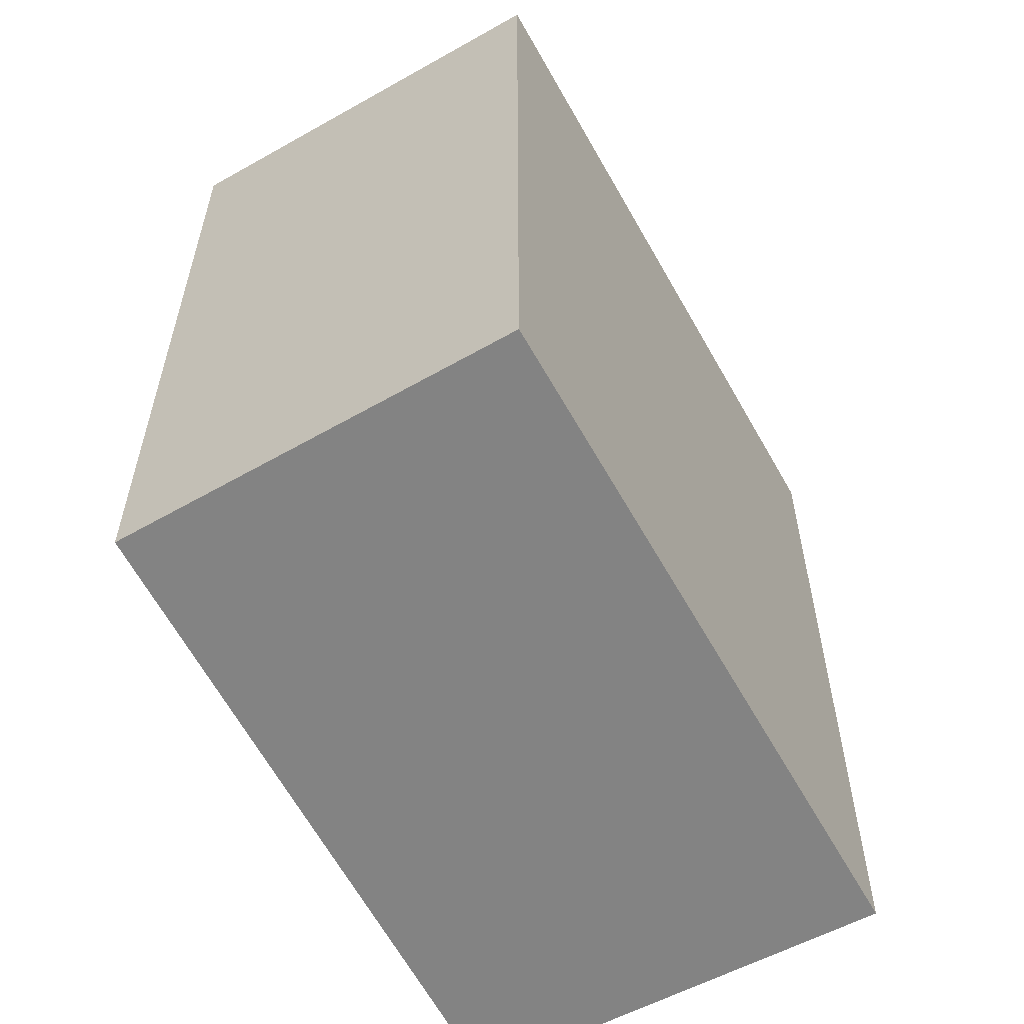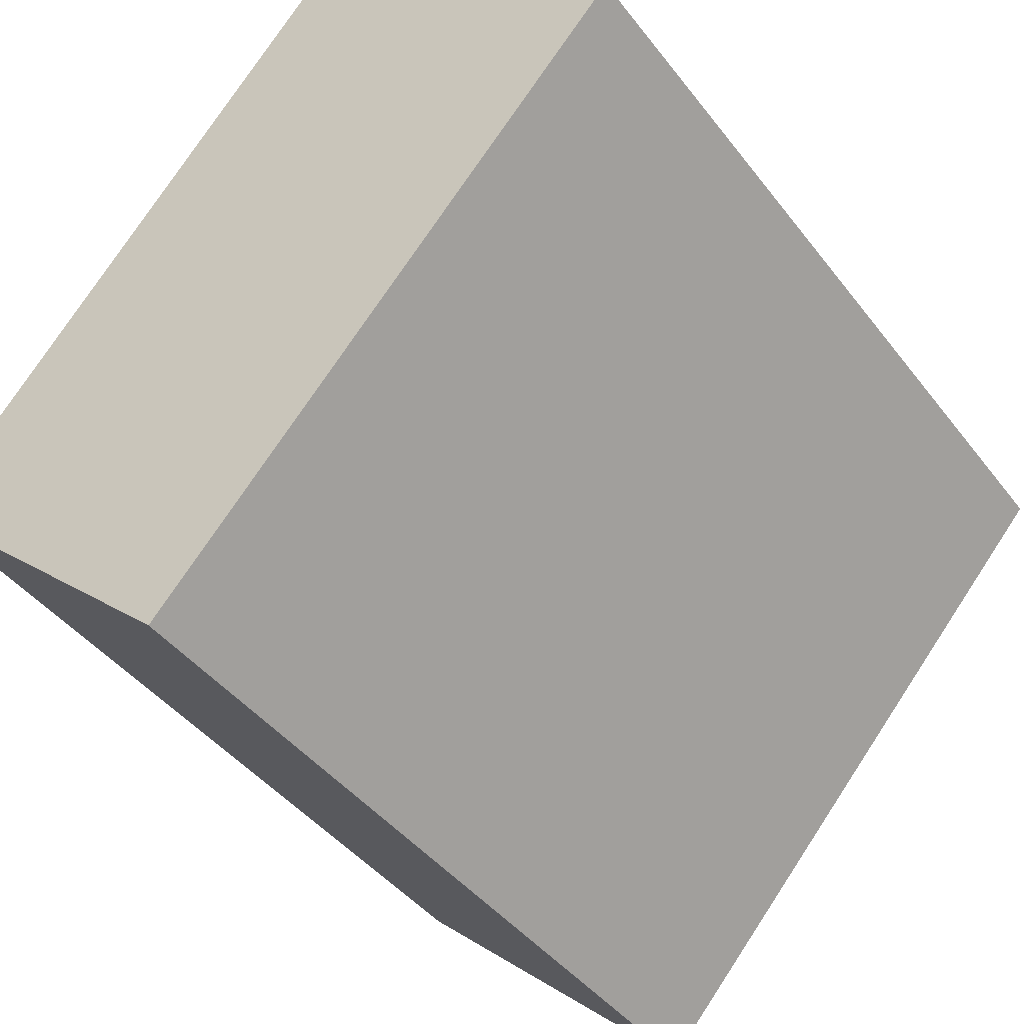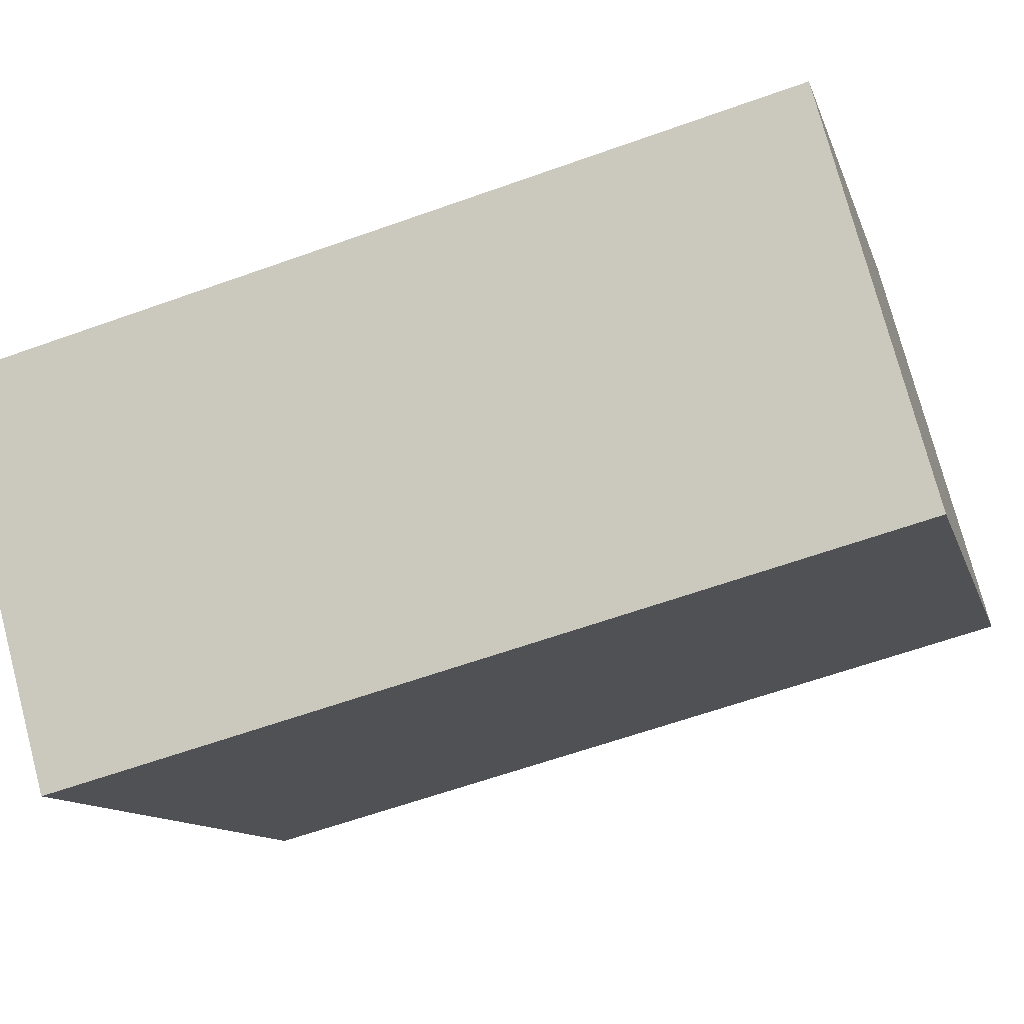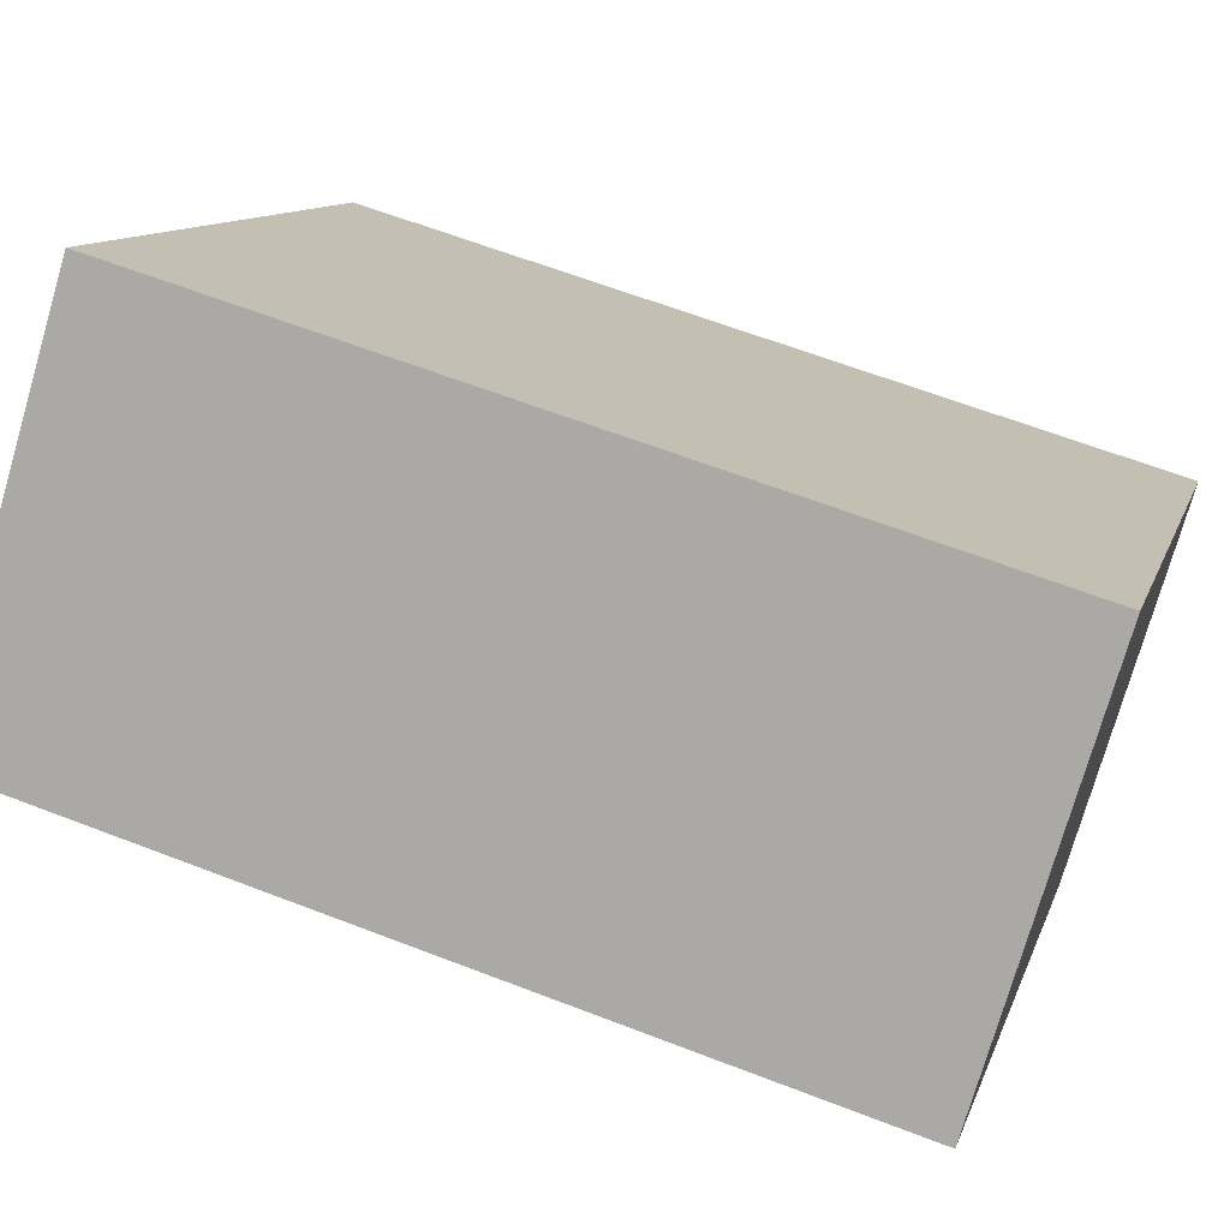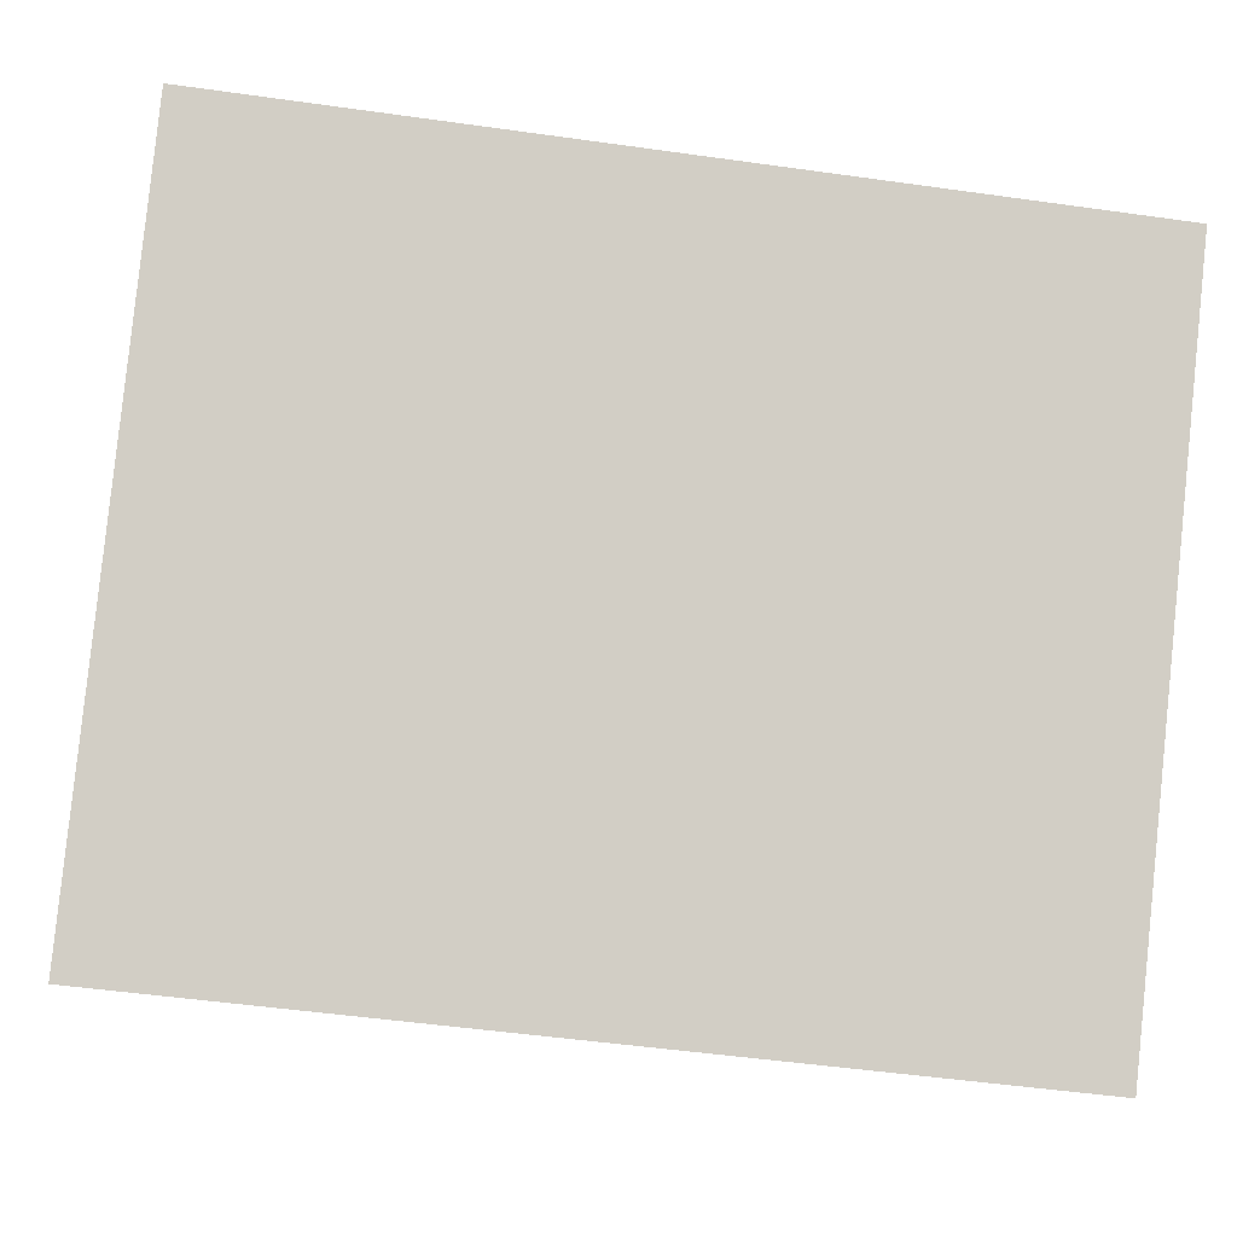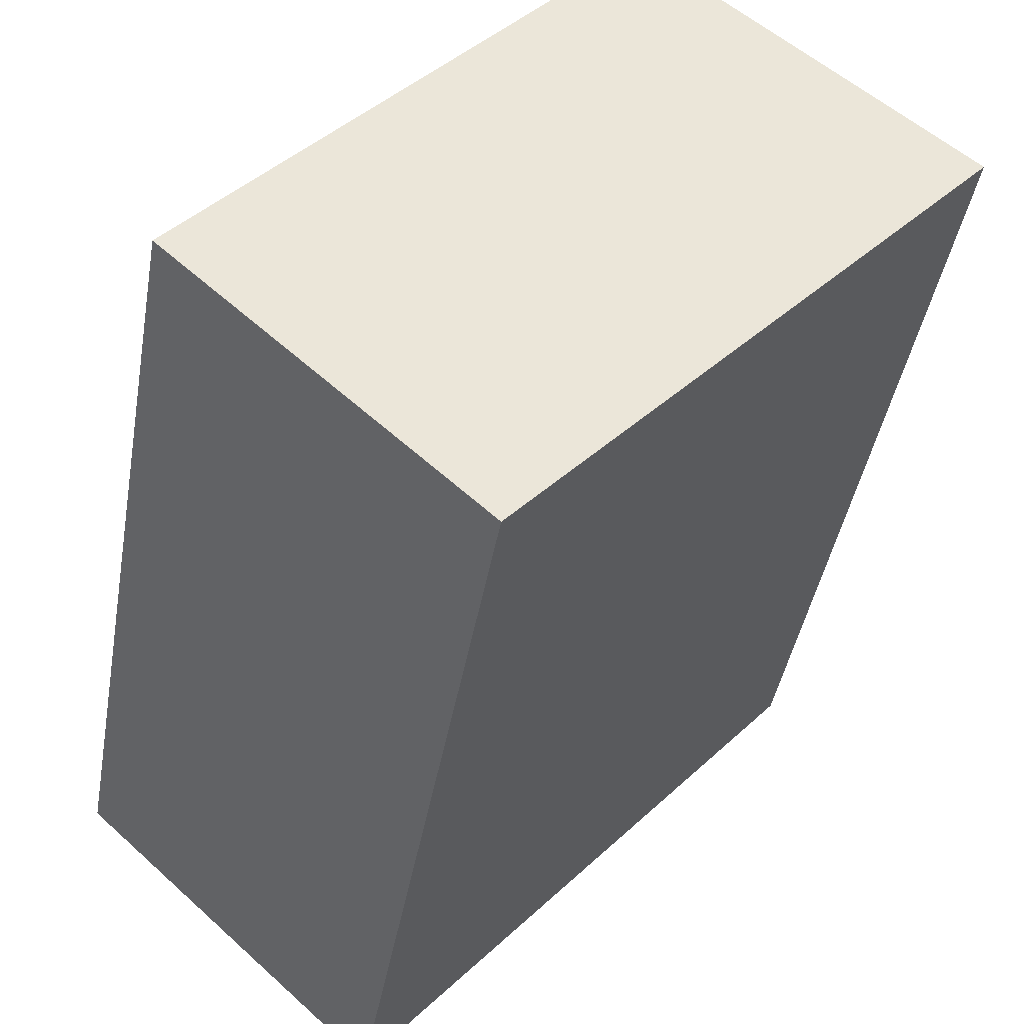
<metadata>
{"format":"obj","ext":"obj","renderer":"f3d","projection":"perspective","resolution":1024,"background":"white","views":[{"elev":-61.0,"azim":167.7,"up":"+Y"},{"elev":-42.0,"azim":-146.1,"up":"+Z"},{"elev":-60.8,"azim":110.2,"up":"+Z"},{"elev":62.3,"azim":-68.5,"up":"+Z"},{"elev":-48.8,"azim":-99.0,"up":"+Z"},{"elev":-42.3,"azim":170.2,"up":"+Z"}]}
</metadata>
<code>
v  1.462 3.764 1.225
v  2.08 3.764 -2.357
v  0 3.764 2.305e-16
v  3.432 3.764 -1.12
v  0 0 0
v  1.462 -7.501e-17 1.225
v  3.432 6.858e-17 -1.12
v  2.08 1.443e-16 -2.357
g defaultobject
f 1 2 3
f 2 1 4
f 5 1 3
f 1 5 6
f 6 4 1
f 4 6 7
f 7 2 4
f 2 7 8
f 8 3 2
f 3 8 5
f 8 6 5
f 6 8 7

</code>
